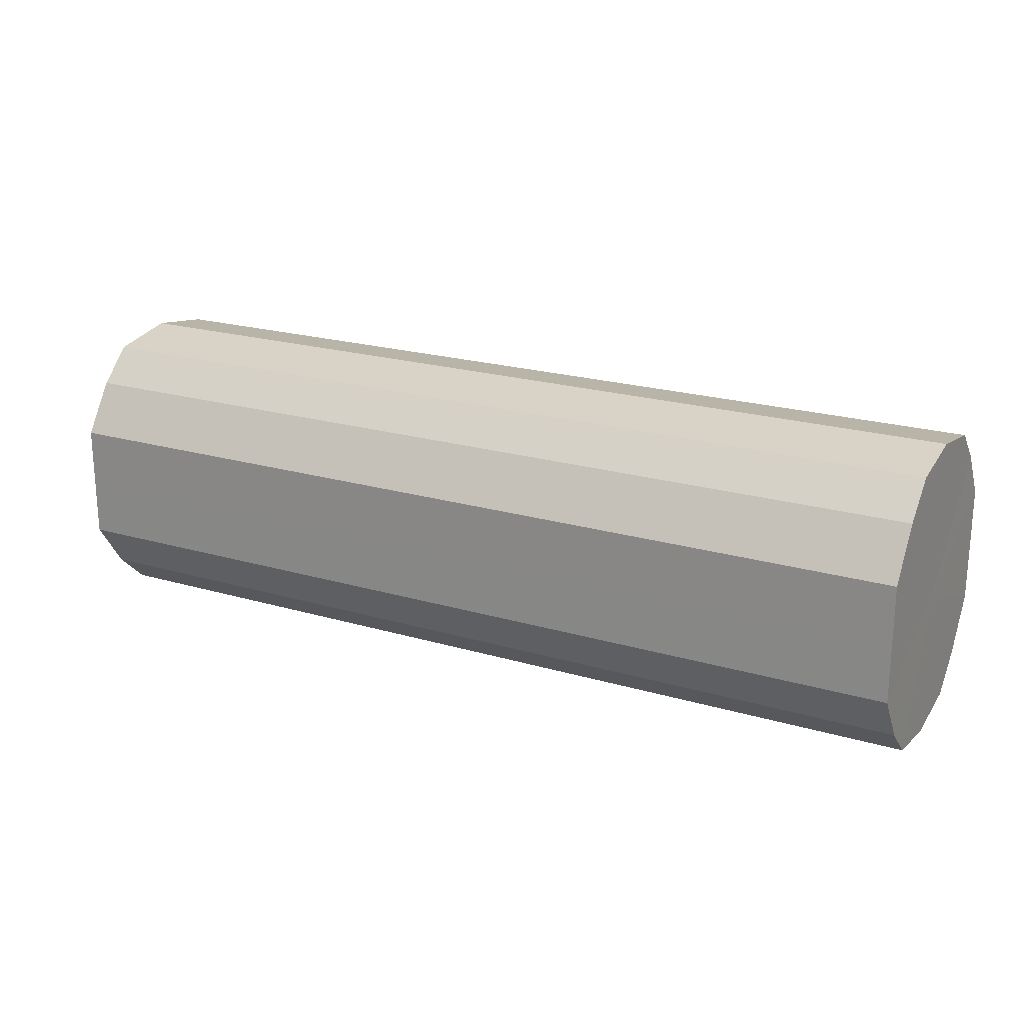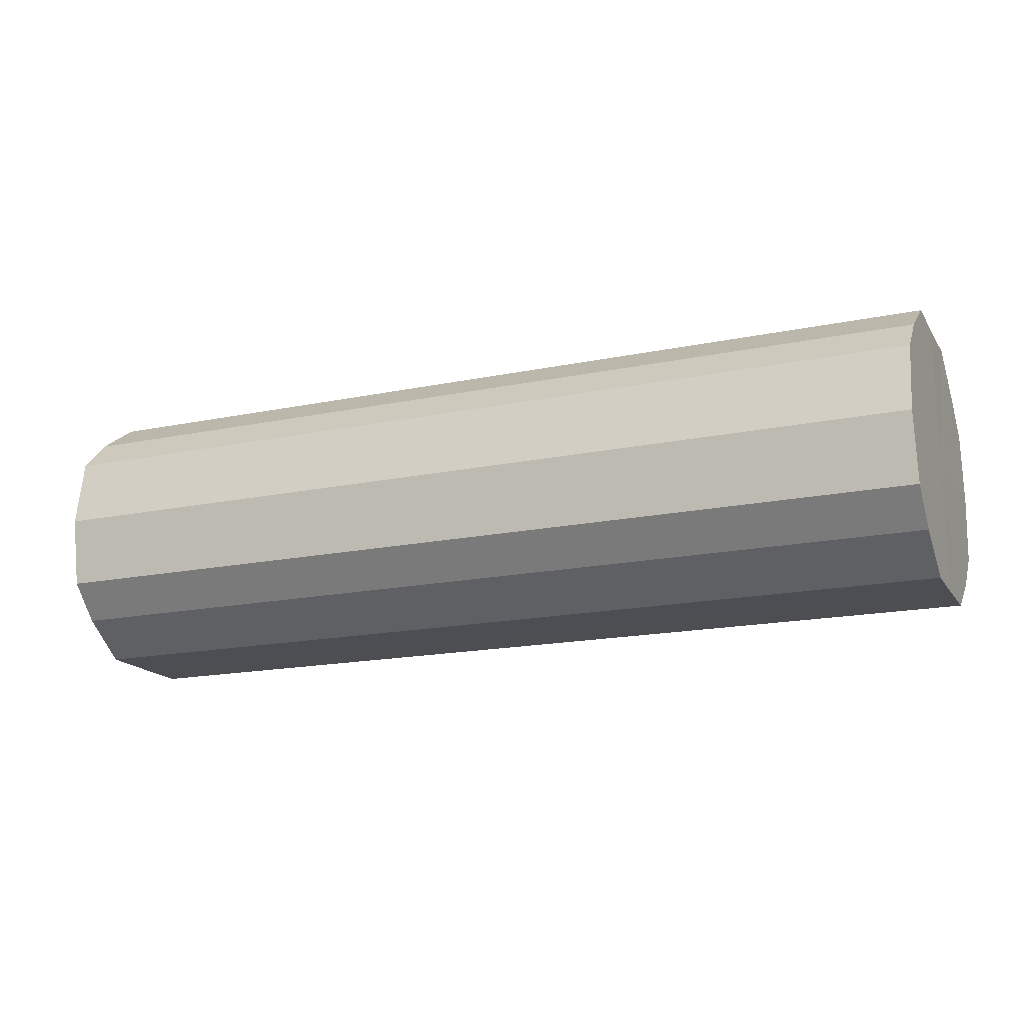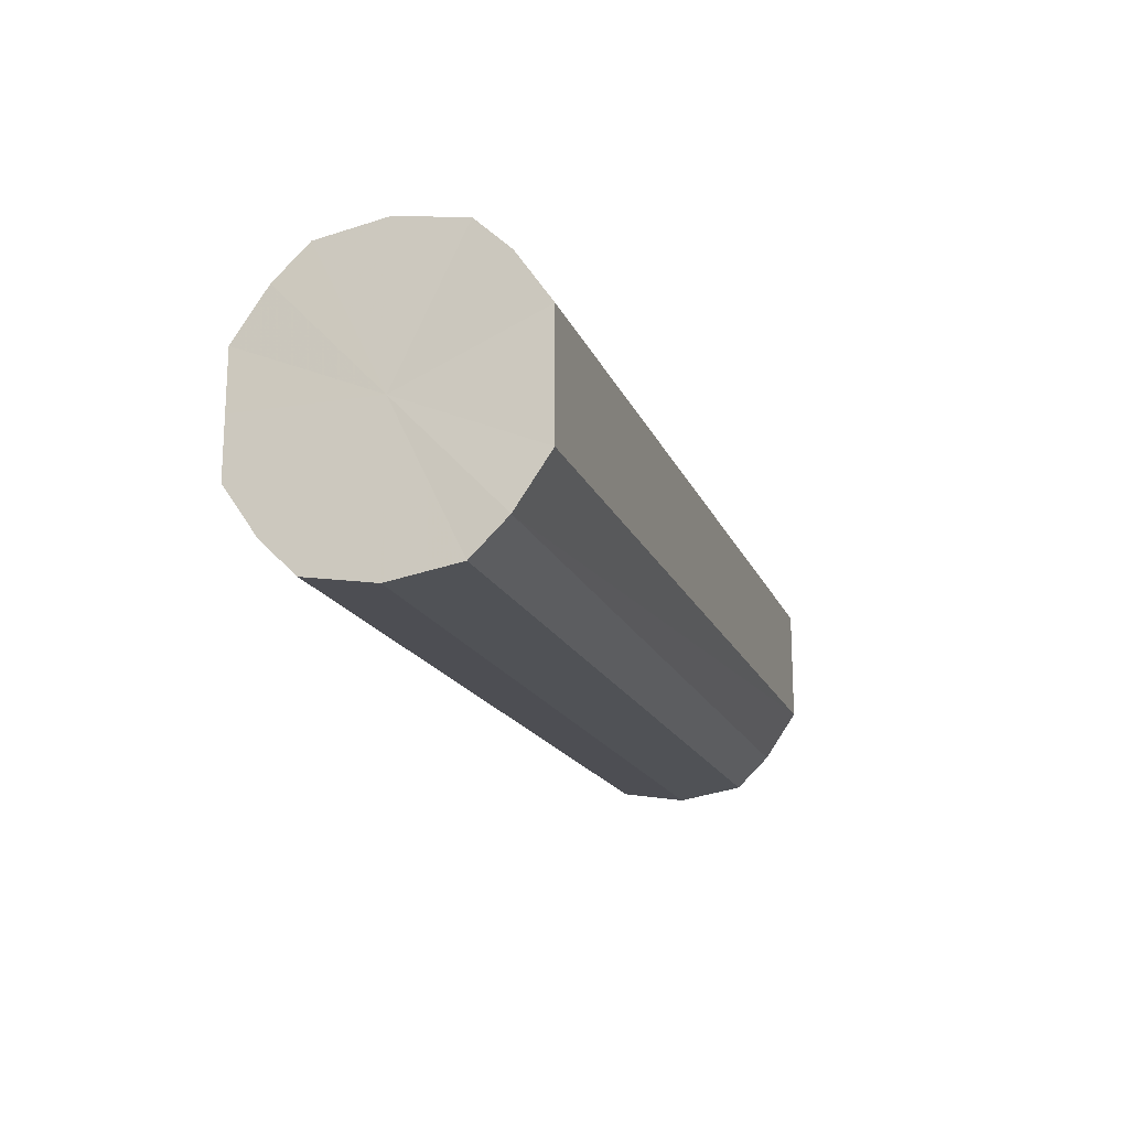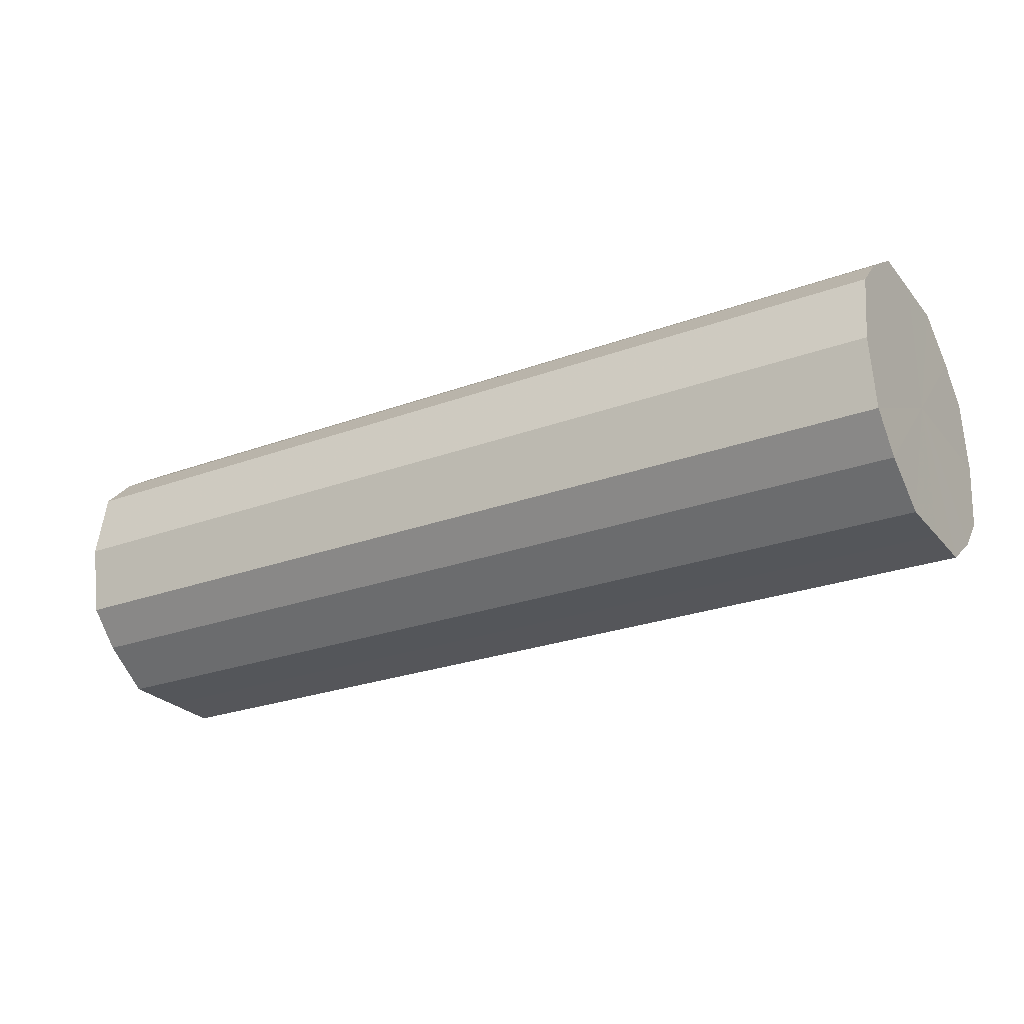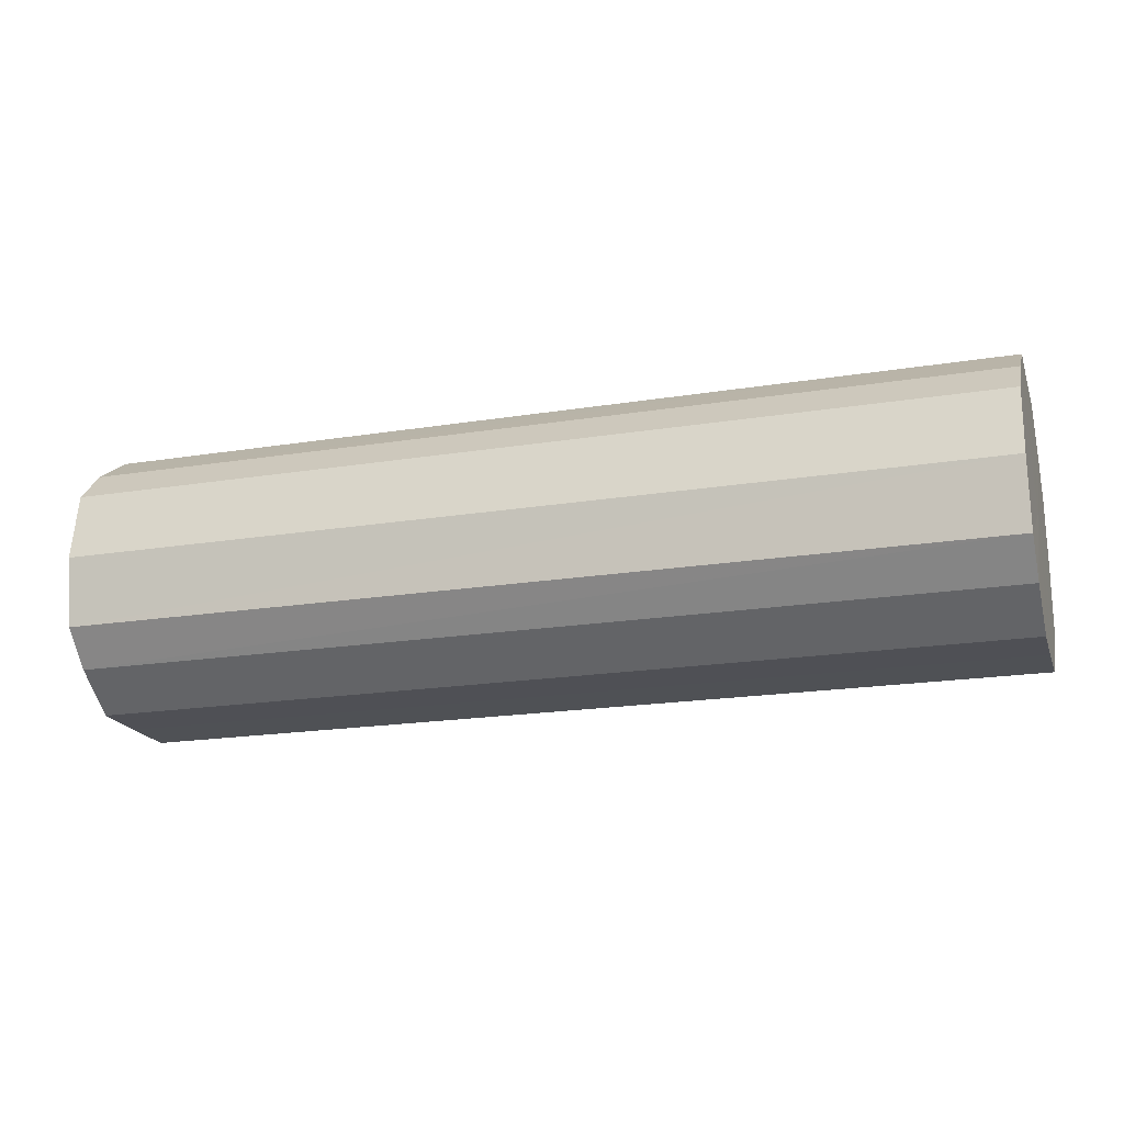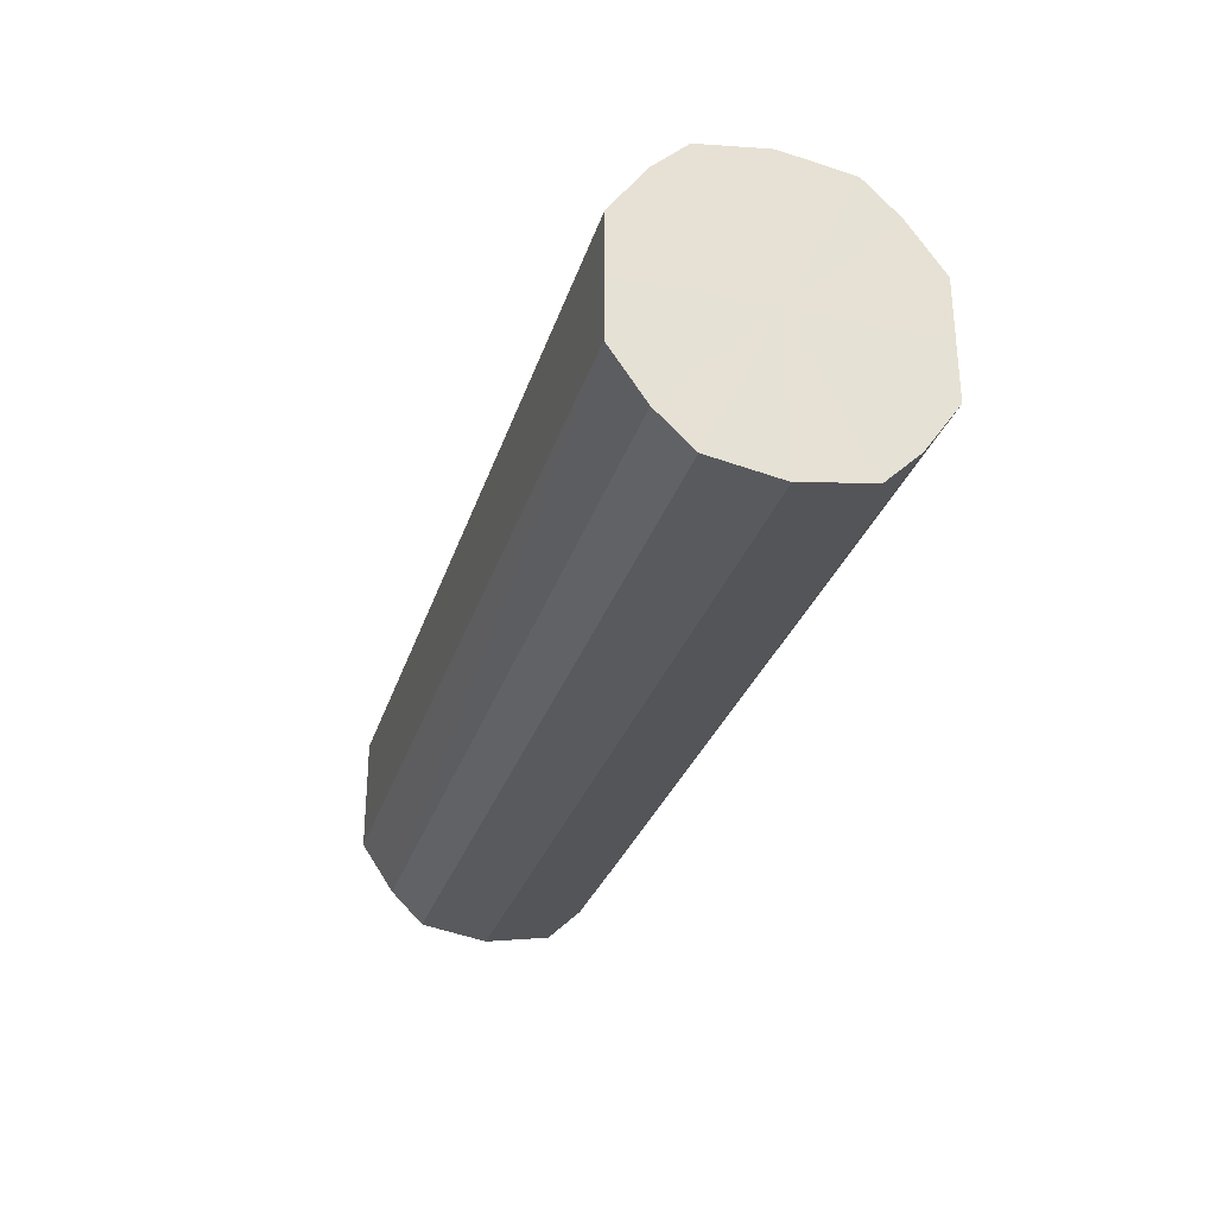
<metadata>
{"format":"obj","ext":"obj","renderer":"f3d","projection":"perspective","resolution":1024,"background":"white","views":[{"elev":21.2,"azim":27.8,"up":"+Z"},{"elev":-17.2,"azim":-157.4,"up":"+Y"},{"elev":-17.3,"azim":-72.7,"up":"+Z"},{"elev":-25.9,"azim":-149.7,"up":"+Y"},{"elev":-19.5,"azim":-163.2,"up":"+Y"},{"elev":-29.7,"azim":73.8,"up":"+Z"}]}
</metadata>
<code>
o 11405
v 2252 1886 17.14
v 2252 1886 17.13
v 2252 1886 17.14
v 2252 1886 17.11
v 2252 1886 17.13
v 2252 1886 17.16
v 2252 1886 17.16
v 2252 1886 17.1
v 2252 1886 17.11
v 2252 1886 17.18
v 2252 1886 17.18
v 2252 1886 17.1
v 2252 1886 17.1
v 2252 1886 17.19
v 2252 1886 17.19
v 2252 1886 17.1
v 2252 1886 17.1
v 2252 1886 17.19
v 2252 1886 17.19
v 2252 1886 17.11
v 2252 1886 17.1
v 2252 1886 17.19
v 2252 1886 17.19
v 2252 1886 17.13
v 2252 1886 17.11
v 2252 1886 17.18
v 2252 1886 17.18
v 2252 1886 17.14
v 2252 1886 17.13
v 2252 1886 17.16
v 2252 1886 17.16
v 2252 1886 17.14
v 2252 1886 17.14
v 2252 1886 17.13
v 2252 1886 17.13
v 2252 1886 17.11
v 2252 1886 17.11
v 2252 1886 17.16
v 2252 1886 17.14
v 2252 1886 17.18
v 2252 1886 17.16
v 2252 1886 17.1
v 2252 1886 17.1
v 2252 1886 17.19
v 2252 1886 17.18
v 2252 1886 17.19
v 2252 1886 17.19
v 2252 1886 17.1
v 2252 1886 17.1
v 2252 1886 17.19
v 2252 1886 17.19
v 2252 1886 17.18
v 2252 1886 17.19
v 2252 1886 17.1
v 2252 1886 17.1
v 2252 1886 17.16
v 2252 1886 17.18
v 2252 1886 17.14
v 2252 1886 17.16
v 2252 1886 17.11
v 2252 1886 17.11
v 2252 1886 17.13
v 2252 1886 17.14
v 2252 1886 17.13
v 2252 1886 17.14
v 2252 1886 17.13
v 2252 1886 17.14
v 2252 1886 17.11
v 2252 1886 17.16
v 2252 1886 17.1
v 2252 1886 17.18
v 2252 1886 17.1
v 2252 1886 17.19
v 2252 1886 17.1
v 2252 1886 17.19
v 2252 1886 17.11
v 2252 1886 17.19
v 2252 1886 17.13
v 2252 1886 17.18
v 2252 1886 17.14
v 2252 1886 17.16
v 2252 1886 17.14
v 2252 1886 17.14
v 2252 1886 17.13
v 2252 1886 17.16
v 2252 1886 17.11
v 2252 1886 17.18
v 2252 1886 17.1
v 2252 1886 17.19
v 2252 1886 17.1
v 2252 1886 17.19
v 2252 1886 17.1
v 2252 1886 17.19
v 2252 1886 17.11
v 2252 1886 17.18
v 2252 1886 17.13
v 2252 1886 17.16
v 2252 1886 17.14
f 1 2 3
f 2 4 5
f 6 1 7
f 4 8 9
f 10 6 11
f 8 12 13
f 14 10 15
f 12 16 17
f 18 14 19
f 16 20 21
f 22 18 23
f 20 24 25
f 26 22 27
f 24 28 29
f 30 26 31
f 28 30 32
f 33 34 35
f 35 36 37
f 38 39 33
f 40 41 38
f 37 42 43
f 44 45 40
f 46 47 44
f 43 48 49
f 50 51 46
f 52 53 50
f 49 54 55
f 56 57 52
f 58 59 56
f 55 60 61
f 62 63 58
f 61 64 62
f 65 66 67
f 65 68 66
f 65 67 69
f 65 70 68
f 65 69 71
f 65 72 70
f 65 71 73
f 65 74 72
f 65 73 75
f 65 76 74
f 65 75 77
f 65 78 76
f 65 77 79
f 65 80 78
f 65 79 81
f 65 81 80
f 82 83 84
f 82 85 83
f 82 84 86
f 82 87 85
f 82 86 88
f 82 89 87
f 82 88 90
f 82 91 89
f 82 90 92
f 82 93 91
f 82 92 94
f 82 95 93
f 82 94 96
f 82 97 95
f 82 96 98
f 82 98 97

</code>
